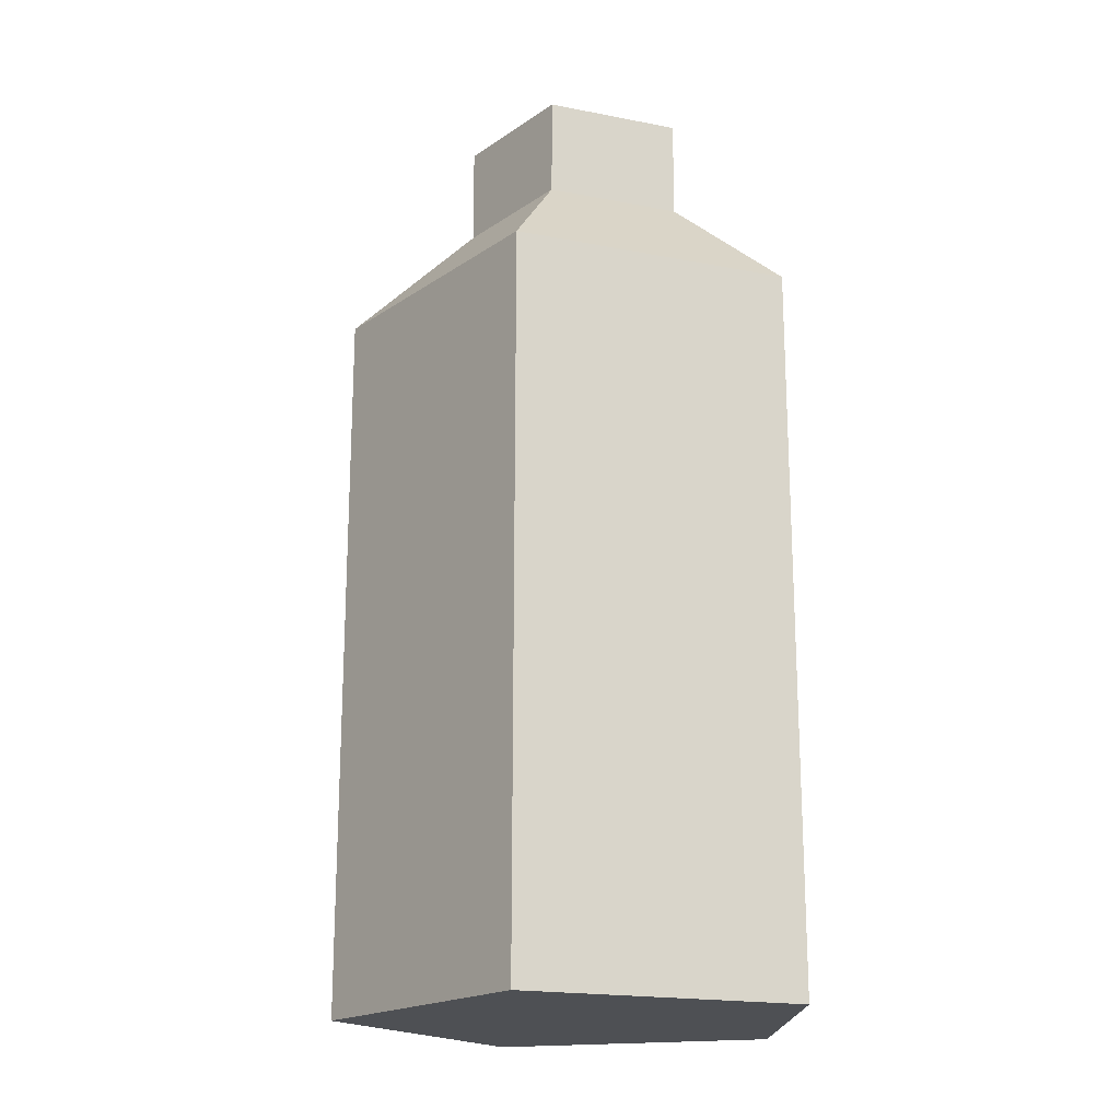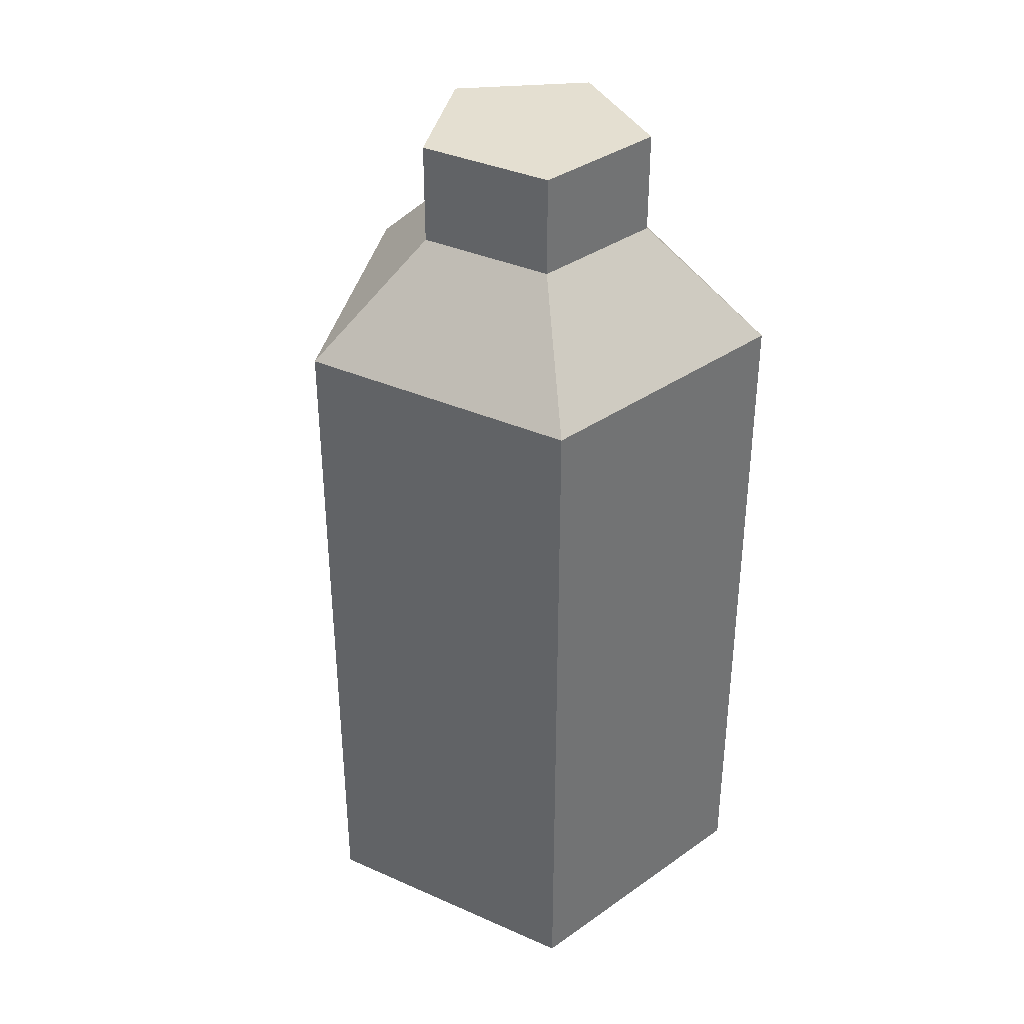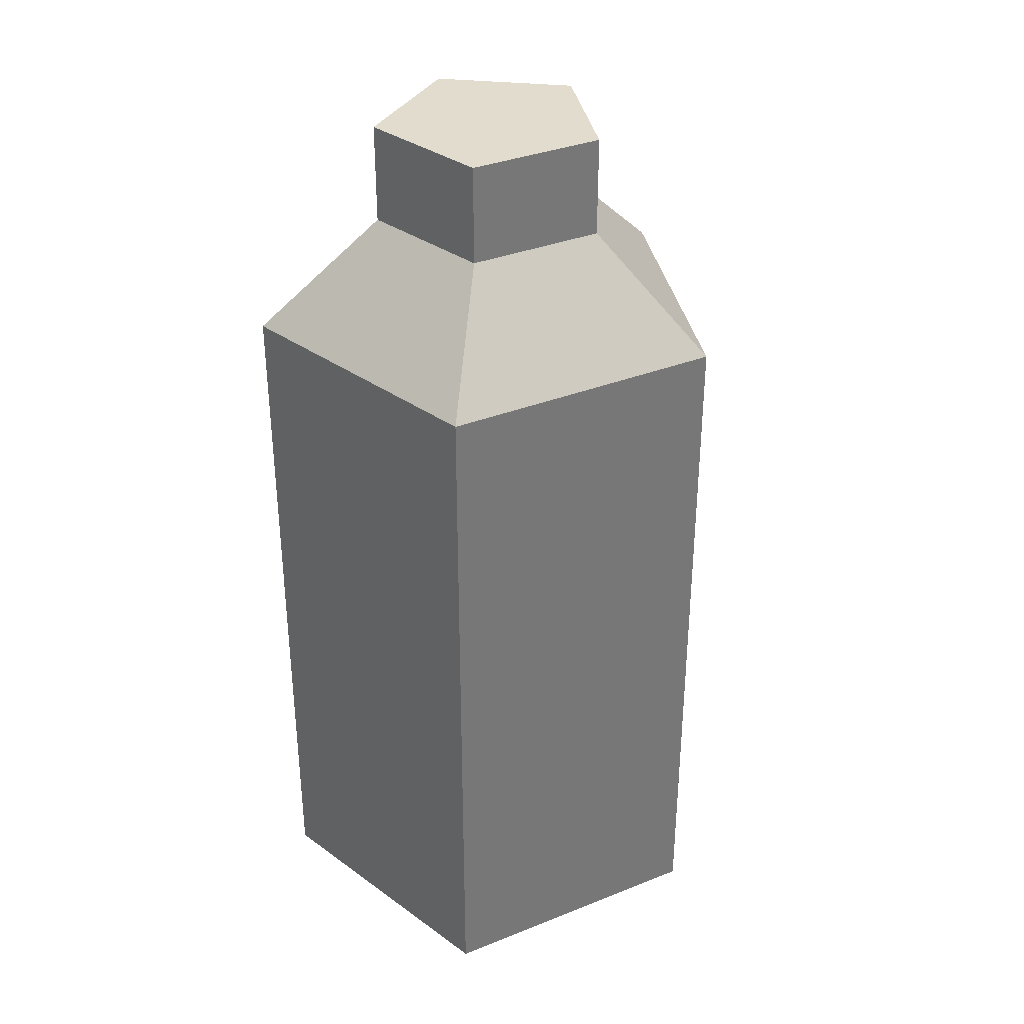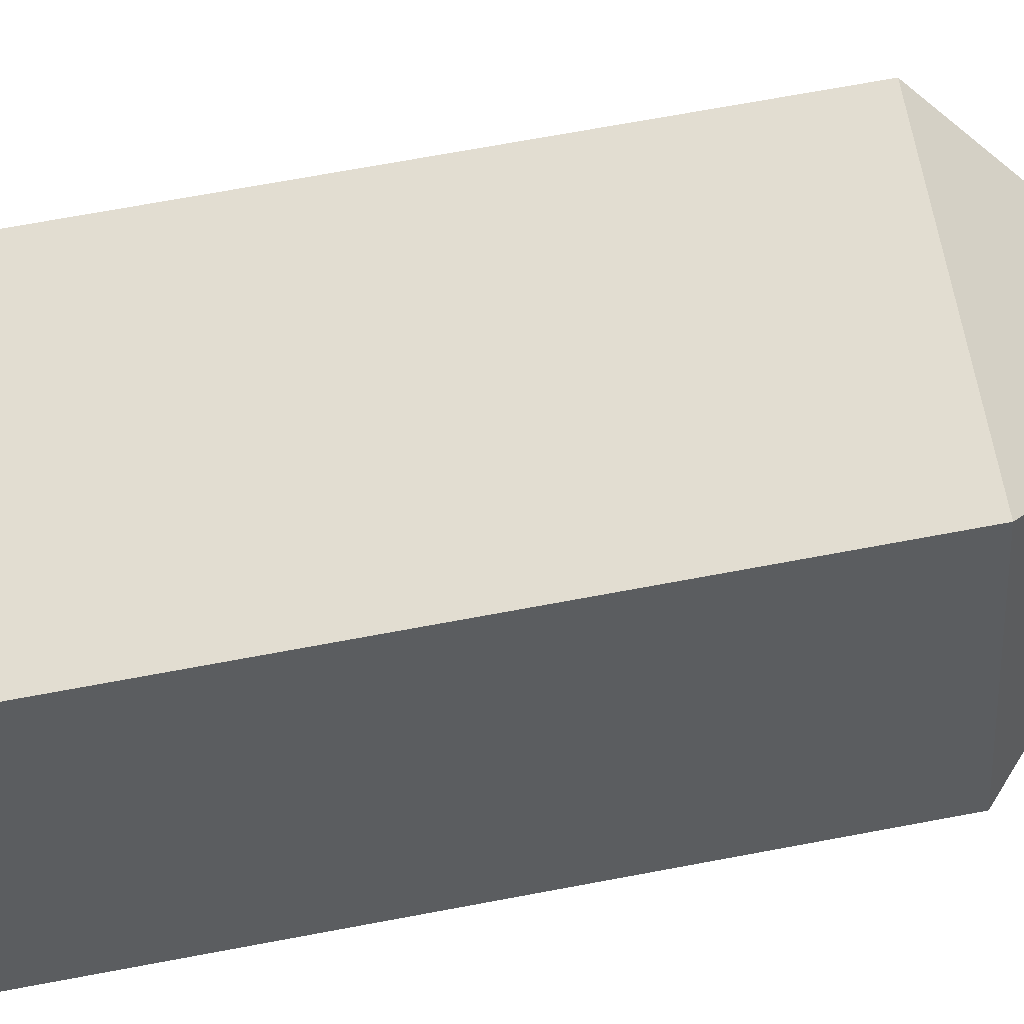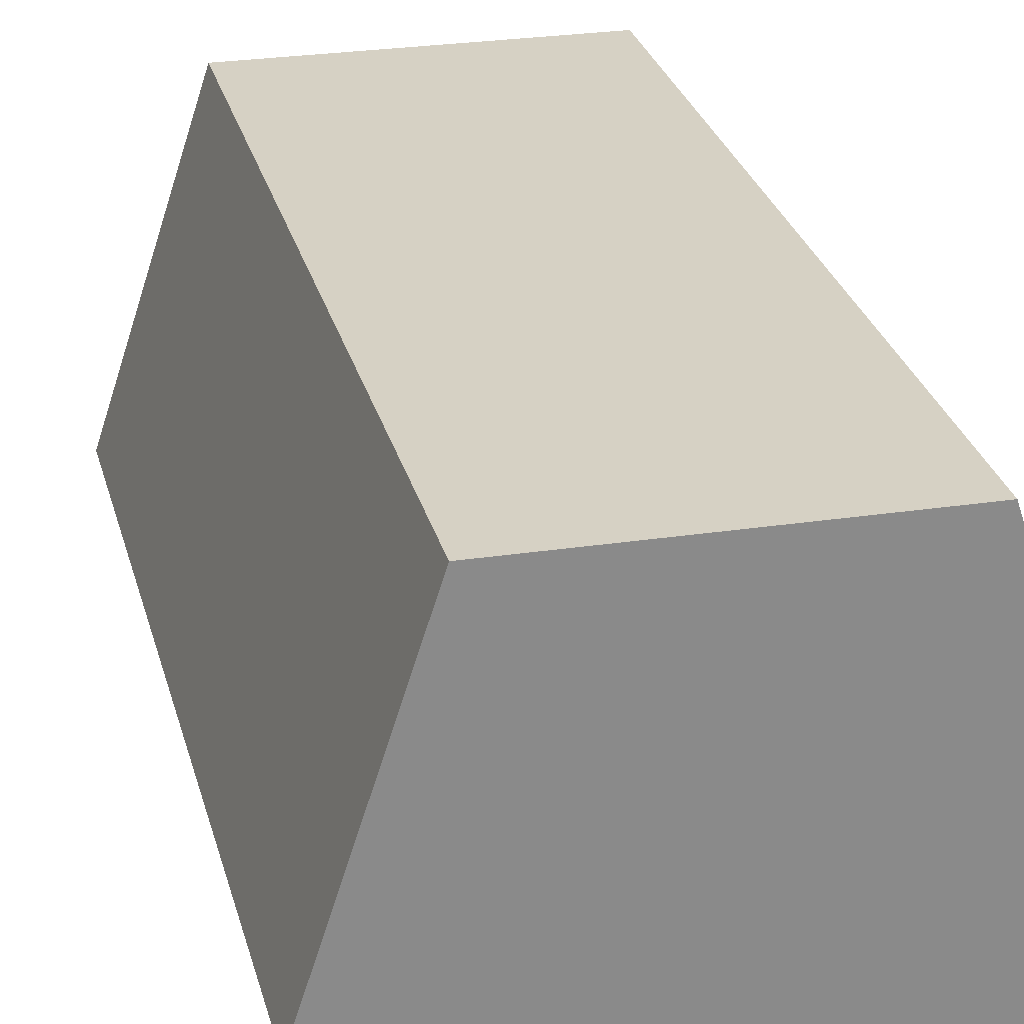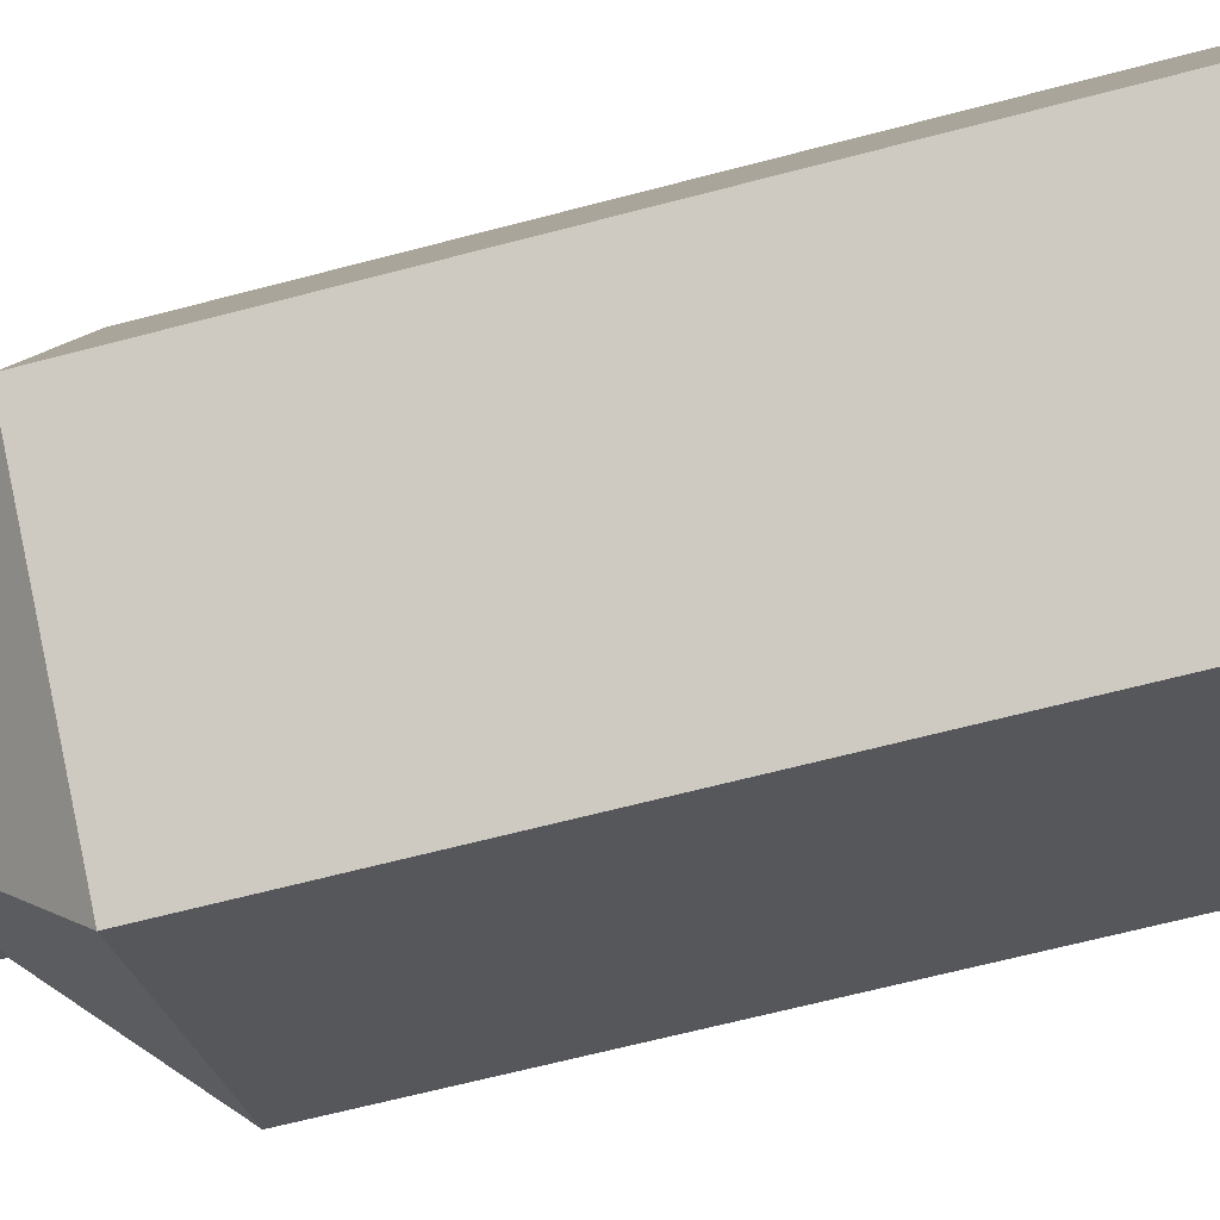
<metadata>
{"format":"obj","ext":"obj","renderer":"f3d","projection":"perspective","resolution":1024,"background":"white","views":[{"elev":-18.9,"azim":-92.4,"up":"+Y"},{"elev":36.7,"azim":-114.2,"up":"+Y"},{"elev":34.6,"azim":115.9,"up":"+Y"},{"elev":68.5,"azim":79.3,"up":"+Z"},{"elev":26.6,"azim":-13.4,"up":"+Z"},{"elev":-64.1,"azim":-75.0,"up":"+Z"}]}
</metadata>
<code>
o Soap_Cylinder.002
v 0 -1 50
v 0 2 50
v 0.9511 -1 50.69
v 0.9511 2 50.69
v 0.5878 -1 51.81
v 0.5878 2 51.81
v -0.5878 -1 51.81
v -0.5878 2 51.81
v -0.9511 -1 50.69
v -0.9511 2 50.69
v 0.4623 2.459 50.85
v -0 2.459 50.51
v 0.2857 2.459 51.39
v -0.2857 2.459 51.39
v -0.4623 2.459 50.85
v 0.4623 2.875 50.85
v 0 2.875 50.51
v 0.2857 2.875 51.39
v -0.2857 2.875 51.39
v -0.4623 2.875 50.85
f 1 2 4 3
f 3 4 6 5
f 5 6 8 7
f 10 8 14 15
f 7 8 10 9
f 9 10 2 1
f 1 3 5 7 9
f 11 12 17 16
f 6 4 11 13
f 2 10 15 12
f 4 2 12 11
f 8 6 13 14
f 16 17 20 19 18
f 15 14 19 20
f 13 11 16 18
f 12 15 20 17
f 14 13 18 19

</code>
